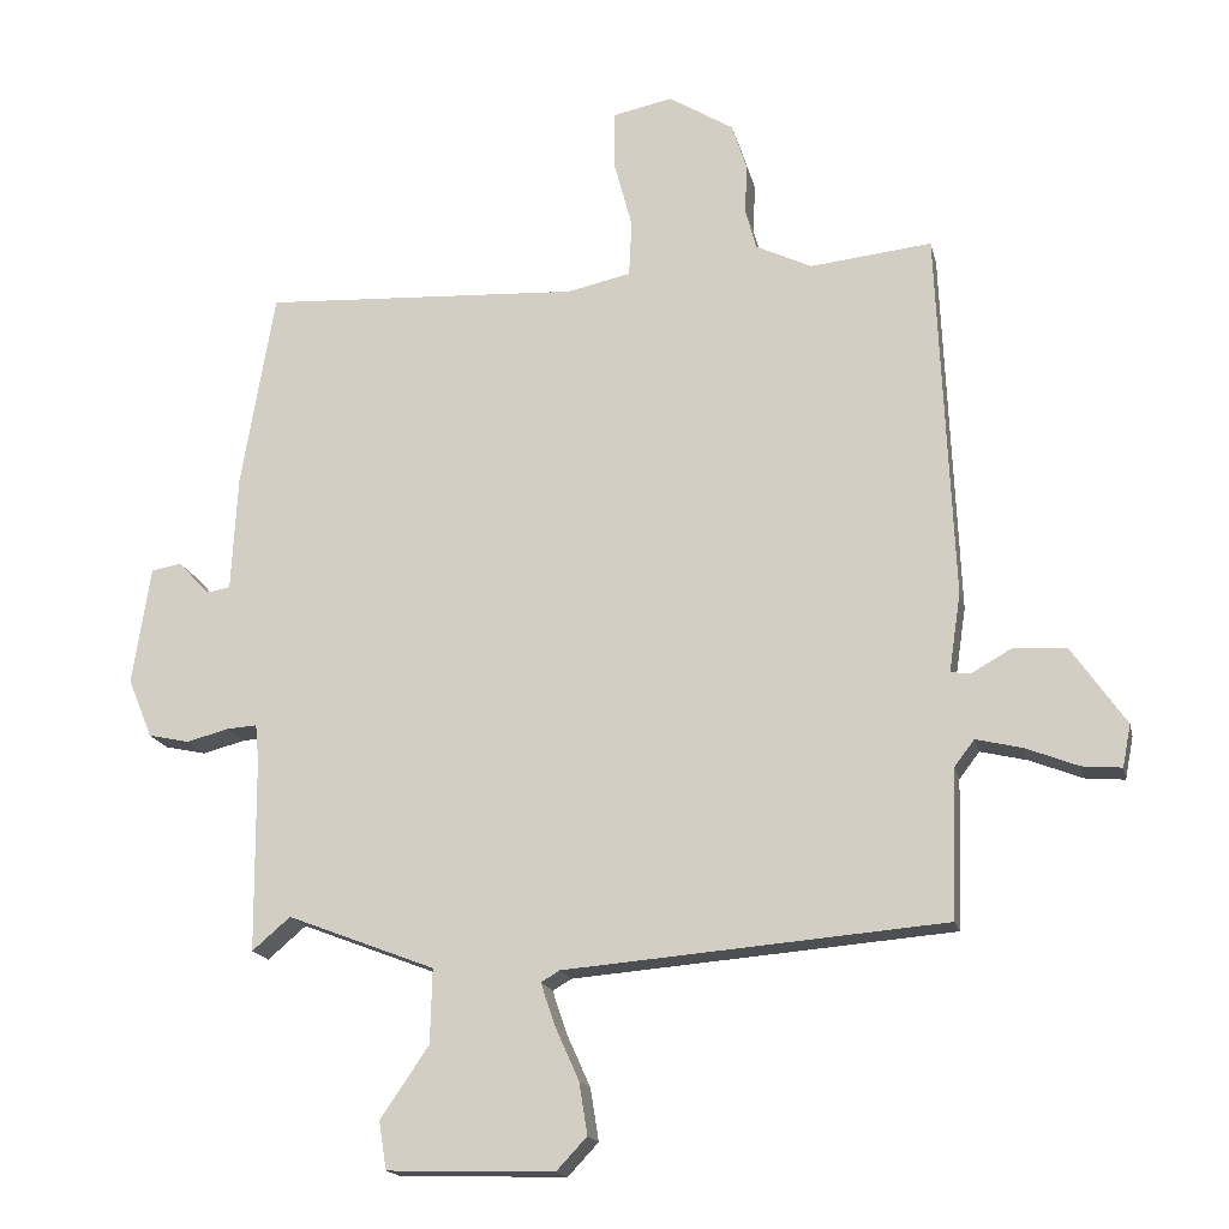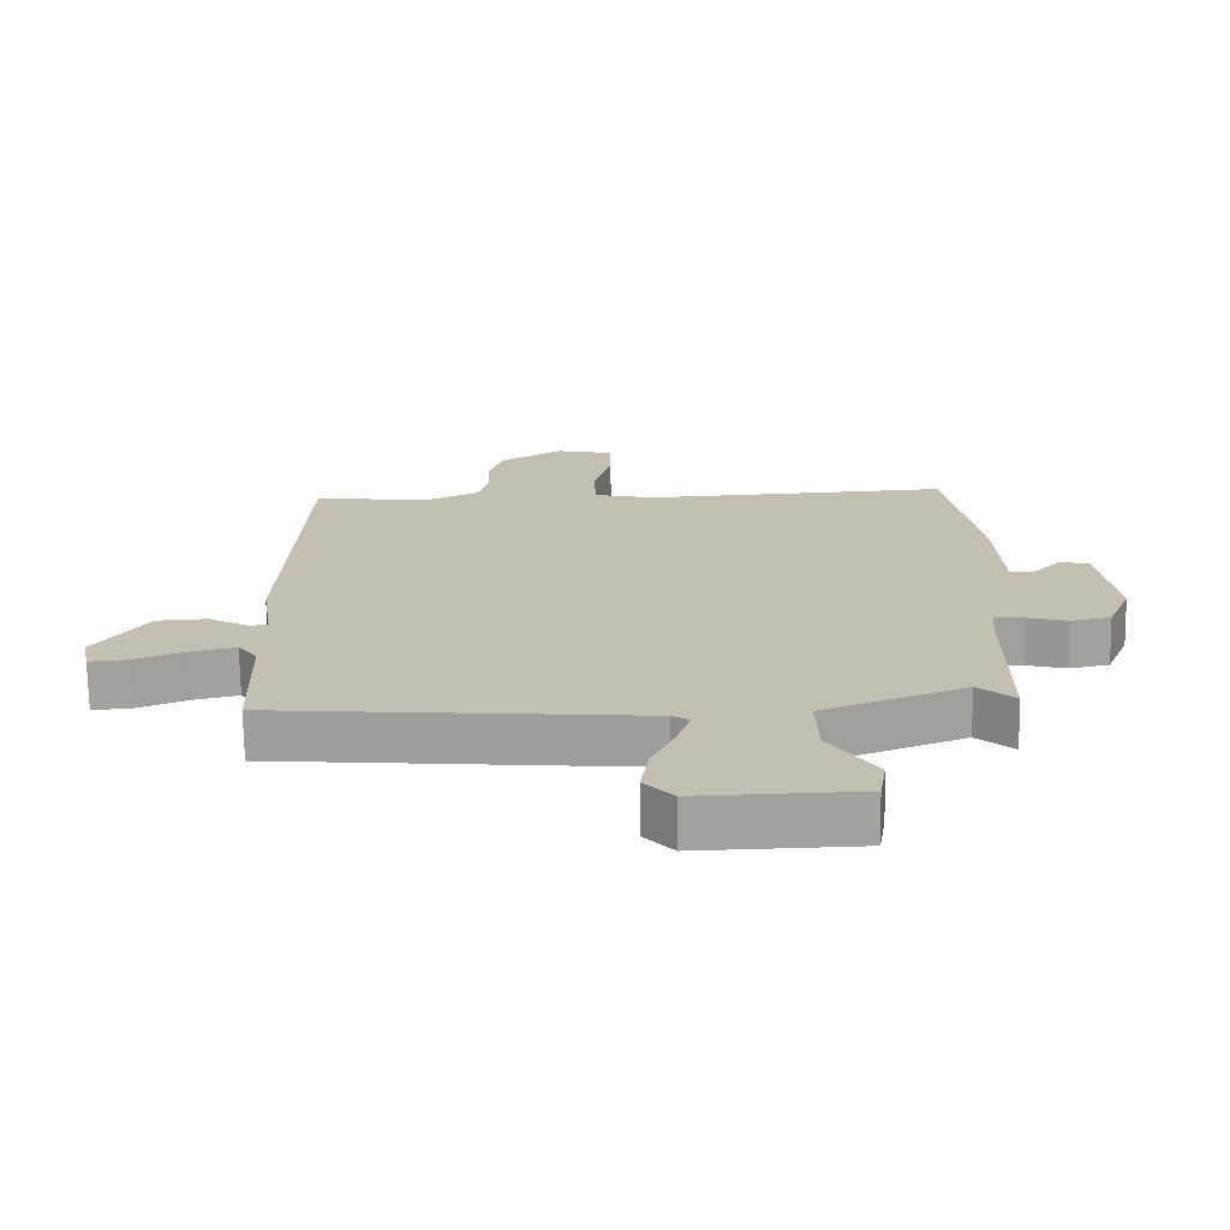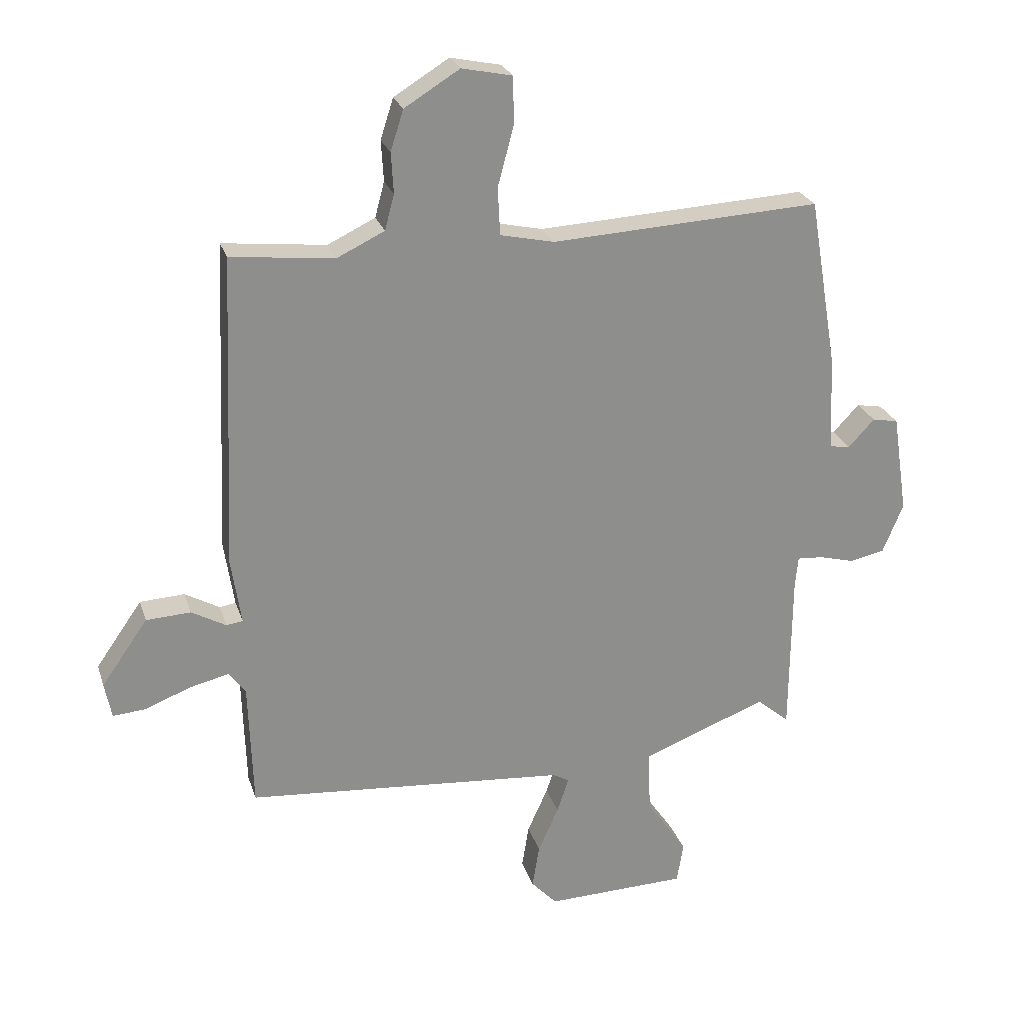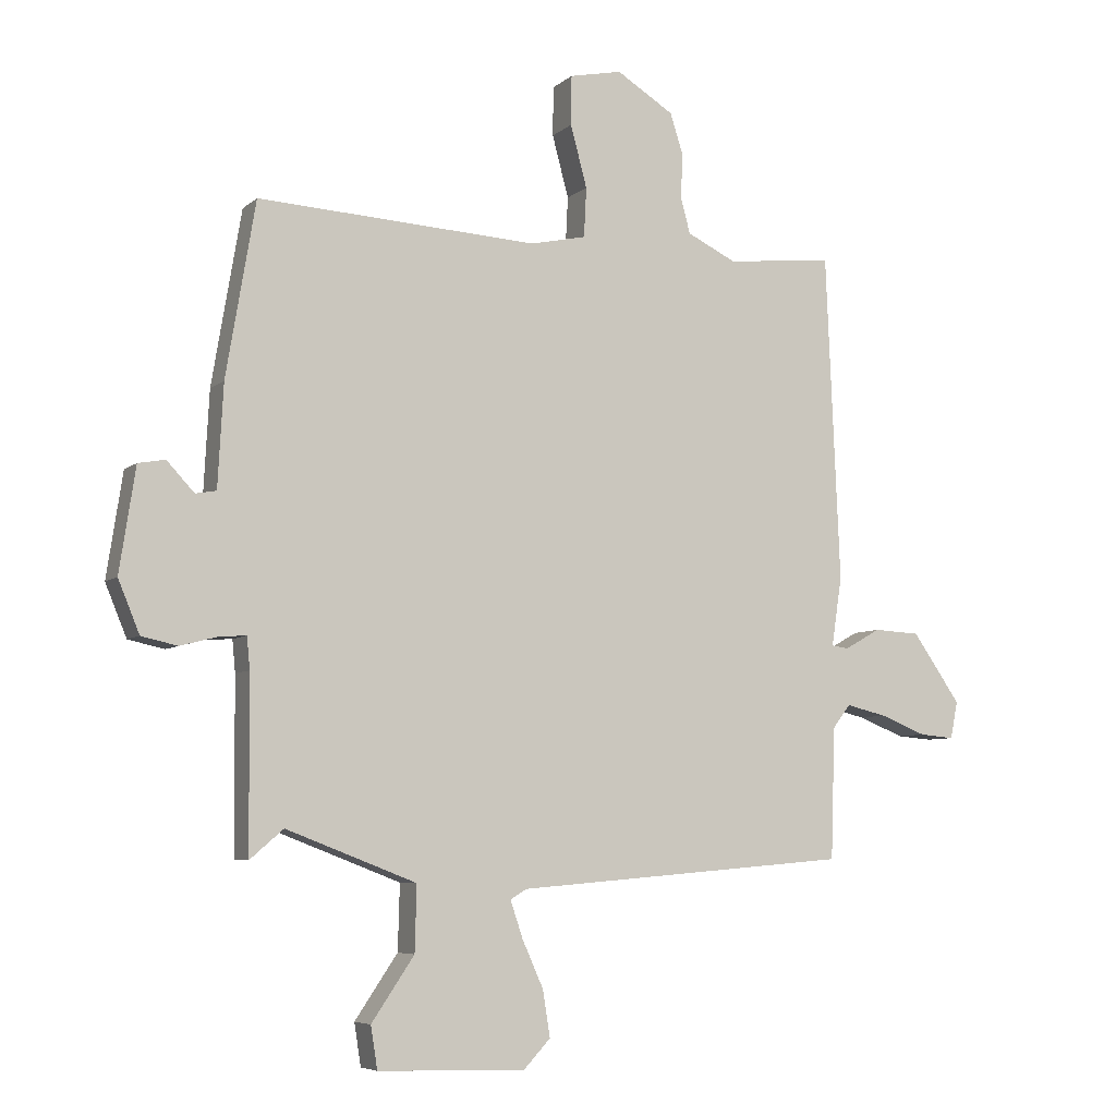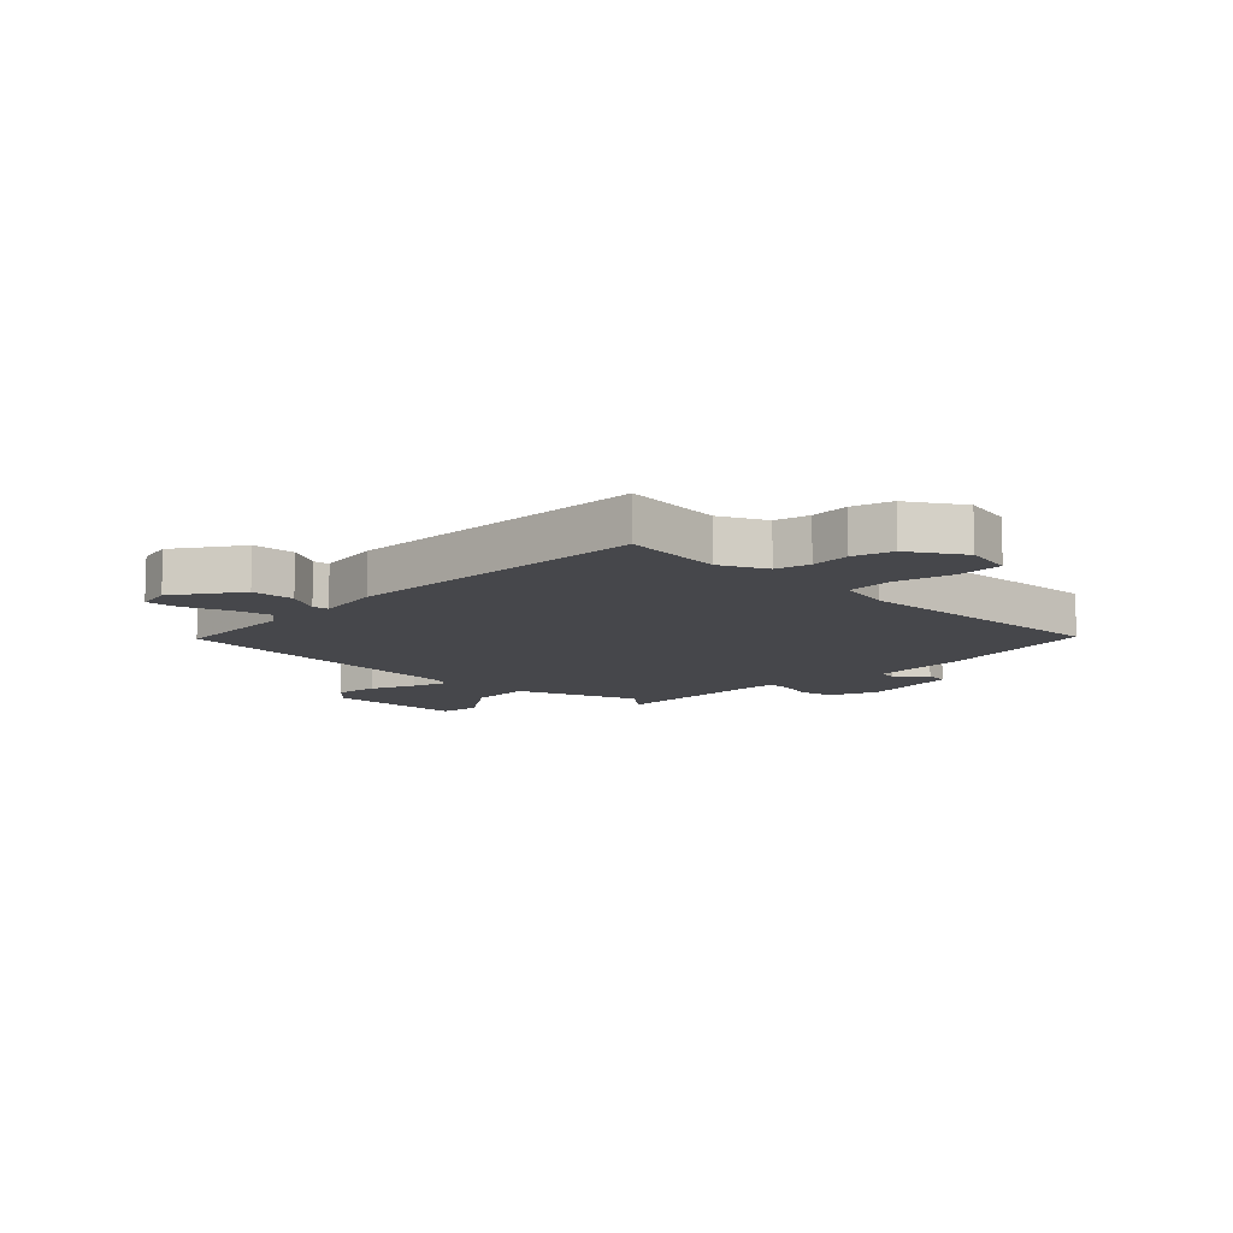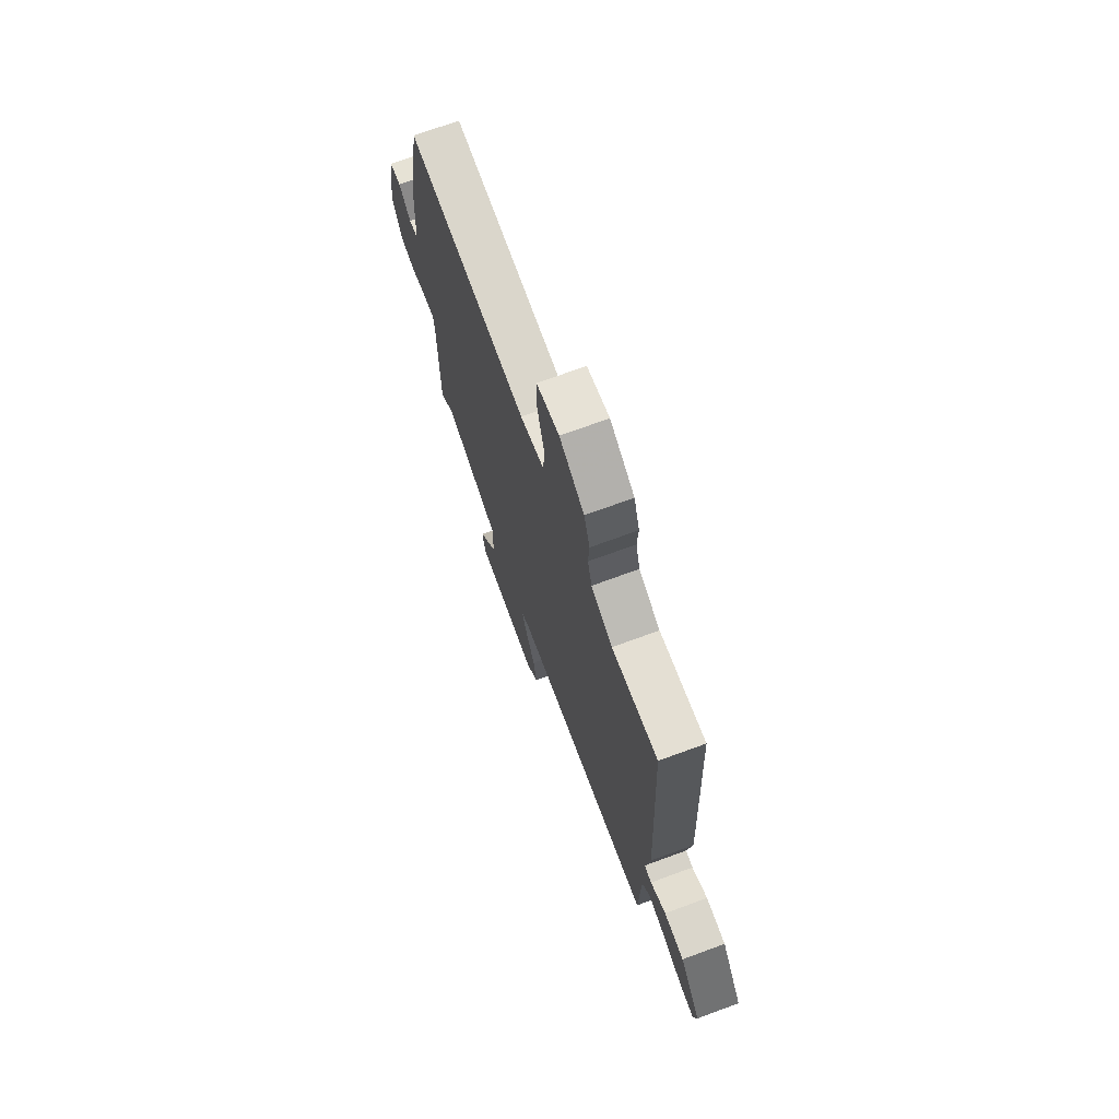
<metadata>
{"format":"obj","ext":"obj","renderer":"f3d","projection":"perspective","resolution":1024,"background":"white","views":[{"elev":-17.1,"azim":-167.5,"up":"+Z"},{"elev":-71.9,"azim":0.9,"up":"+Z"},{"elev":25.0,"azim":-15.9,"up":"+Z"},{"elev":-6.3,"azim":155.0,"up":"+Z"},{"elev":-10.7,"azim":-44.2,"up":"+Y"},{"elev":71.4,"azim":-110.2,"up":"+Z"}]}
</metadata>
<code>
v 0.5 0.07 0.5
v 0.548 0.07 0.215
v 0.557 0.07 0.048
v 0.591 0.07 0.042
v 0.636 0.07 0.09
v 0.68 0.07 0.082
v 0.706 0.07 -0.088
v 0.671 0.07 -0.173
v 0.612 0.07 -0.186
v 0.551 0.07 -0.17
v 0.507 0.07 -0.167
v 0.502 0.07 -0.219
v 0.5 0.07 -0.5
v 0.445 0.07 -0.453
v 0.232 0.07 -0.535
v 0.235 0.07 -0.642
v 0.305 0.07 -0.745
v 0.294 0.07 -0.814
v 0.053 0.07 -0.821
v 0.009 0.07 -0.774
v 0.021 0.07 -0.699
v 0.056 0.07 -0.621
v 0.076 0.07 -0.561
v 0.049 0.07 -0.545
v -0.5 0.07 -0.5
v -0.507 0.07 -0.285
v -0.536 0.07 -0.247
v -0.603 0.07 -0.263
v -0.679 0.07 -0.293
v -0.736 0.07 -0.298
v -0.748 0.07 -0.237
v -0.669 0.07 -0.124
v -0.593 0.07 -0.12
v -0.534 0.07 -0.153
v -0.506 0.07 -0.149
v -0.523 0.07 -0.036
v -0.5 0.07 0.5
v -0.324 0.07 0.481
v -0.243 0.07 0.52
v -0.227 0.07 0.58
v -0.231 0.07 0.649
v -0.209 0.07 0.718
v -0.115 0.07 0.776
v -0.029 0.07 0.758
v -0.028 0.07 0.677
v -0.055 0.07 0.576
v -0.051 0.07 0.495
v 0.041 0.07 0.475
v 0.5 0 0.5
v 0.548 0 0.215
v 0.557 0 0.048
v 0.591 0 0.042
v 0.636 0 0.09
v 0.68 0 0.082
v 0.706 0 -0.088
v 0.671 0 -0.173
v 0.612 0 -0.186
v 0.551 0 -0.17
v 0.507 0 -0.167
v 0.502 0 -0.219
v 0.5 0 -0.5
v 0.445 0 -0.453
v 0.232 0 -0.535
v 0.235 0 -0.642
v 0.305 0 -0.745
v 0.294 0 -0.814
v 0.053 0 -0.821
v 0.009 0 -0.774
v 0.021 0 -0.699
v 0.056 0 -0.621
v 0.076 0 -0.561
v 0.049 0 -0.545
v -0.5 0 -0.5
v -0.507 0 -0.285
v -0.536 0 -0.247
v -0.603 0 -0.263
v -0.679 0 -0.293
v -0.736 0 -0.298
v -0.748 0 -0.237
v -0.669 0 -0.124
v -0.593 0 -0.12
v -0.534 0 -0.153
v -0.506 0 -0.149
v -0.523 0 -0.036
v -0.5 0 0.5
v -0.324 0 0.481
v -0.243 0 0.52
v -0.227 0 0.58
v -0.231 0 0.649
v -0.209 0 0.718
v -0.115 0 0.776
v -0.029 0 0.758
v -0.028 0 0.677
v -0.055 0 0.576
v -0.051 0 0.495
v 0.041 0 0.475
f 44 45 46
f 43 44 46
f 42 43 46
f 41 42 46
f 40 41 46
f 39 40 46 47
f 38 39 47 48
f 35 36 37 38
f 32 33 34
f 31 32 34
f 30 31 34
f 29 30 34
f 28 29 34
f 27 28 34 35
f 26 27 35
f 35 38 48
f 26 35 48
f 25 26 48
f 24 25 48
f 20 21 22
f 19 20 22
f 18 19 22
f 17 18 22
f 16 17 22
f 15 16 22 23
f 48 1 2
f 24 48 2
f 23 24 2
f 15 23 2
f 14 15 2
f 8 9 10
f 7 8 10
f 6 7 10
f 5 6 10
f 4 5 10
f 3 4 10 11
f 2 3 11
f 14 2 11
f 12 13 14
f 11 12 14
f 94 93 92
f 94 92 91
f 94 91 90
f 94 90 89
f 94 89 88
f 95 94 88 87
f 96 95 87 86
f 86 85 84 83
f 82 81 80
f 82 80 79
f 82 79 78
f 82 78 77
f 82 77 76
f 83 82 76 75
f 83 75 74
f 96 86 83
f 96 83 74
f 96 74 73
f 96 73 72
f 70 69 68
f 70 68 67
f 70 67 66
f 70 66 65
f 70 65 64
f 71 70 64 63
f 50 49 96
f 50 96 72
f 50 72 71
f 50 71 63
f 50 63 62
f 58 57 56
f 58 56 55
f 58 55 54
f 58 54 53
f 58 53 52
f 59 58 52 51
f 59 51 50
f 59 50 62
f 62 61 60
f 62 60 59
f 1 49 50 2
f 2 50 51 3
f 3 51 52 4
f 4 52 53 5
f 5 53 54 6
f 6 54 55 7
f 7 55 56 8
f 8 56 57 9
f 9 57 58 10
f 10 58 59 11
f 11 59 60 12
f 12 60 61 13
f 13 61 62 14
f 14 62 63 15
f 15 63 64 16
f 16 64 65 17
f 17 65 66 18
f 18 66 67 19
f 19 67 68 20
f 20 68 69 21
f 21 69 70 22
f 22 70 71 23
f 23 71 72 24
f 24 72 73 25
f 25 73 74 26
f 26 74 75 27
f 27 75 76 28
f 28 76 77 29
f 29 77 78 30
f 30 78 79 31
f 31 79 80 32
f 32 80 81 33
f 33 81 82 34
f 34 82 83 35
f 35 83 84 36
f 36 84 85 37
f 37 85 86 38
f 38 86 87 39
f 39 87 88 40
f 40 88 89 41
f 41 89 90 42
f 42 90 91 43
f 43 91 92 44
f 44 92 93 45
f 45 93 94 46
f 46 94 95 47
f 47 95 96 48
f 48 96 49 1

</code>
